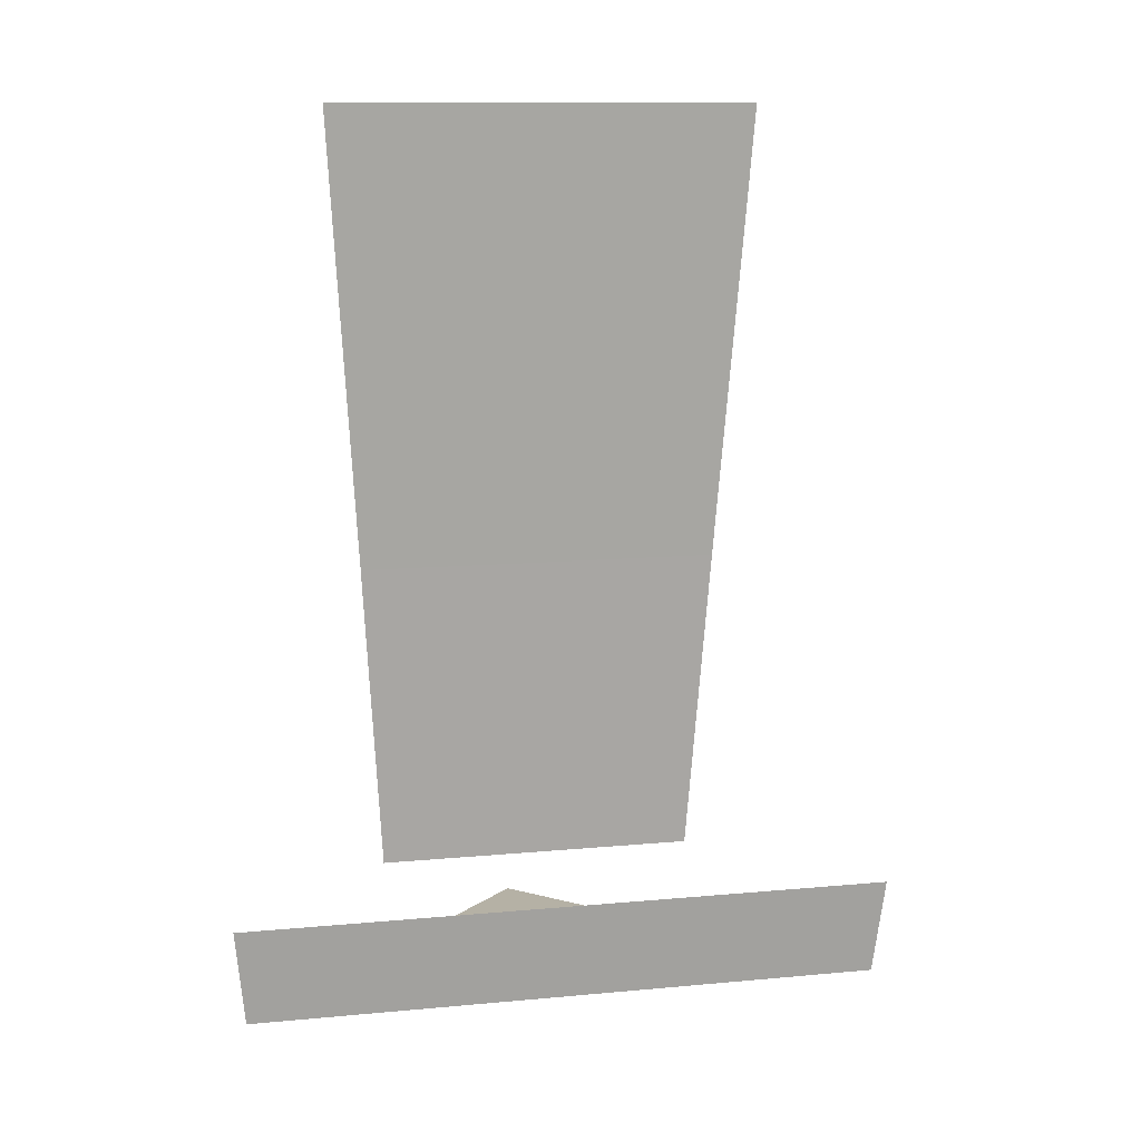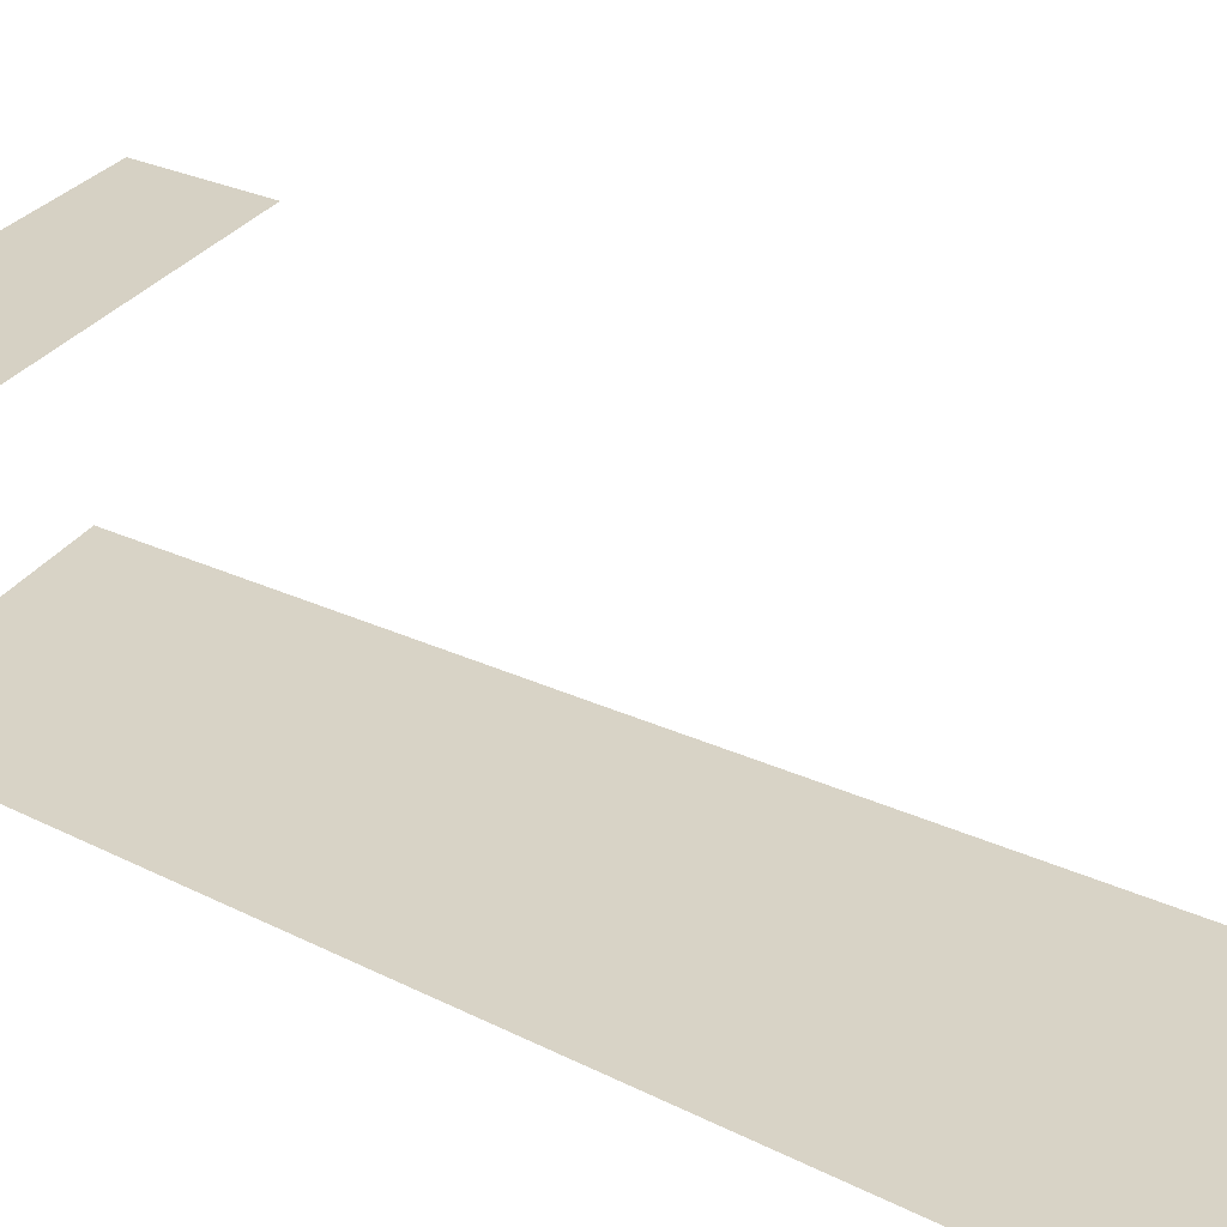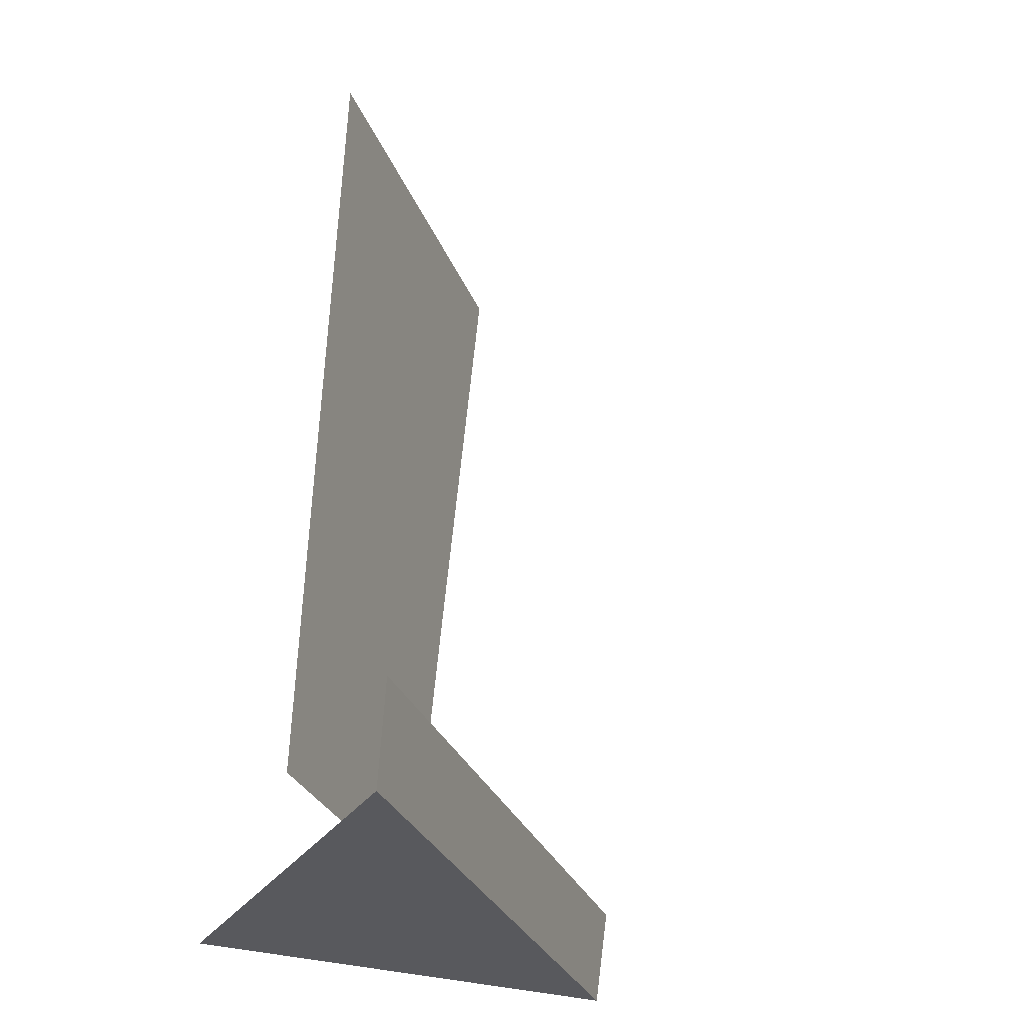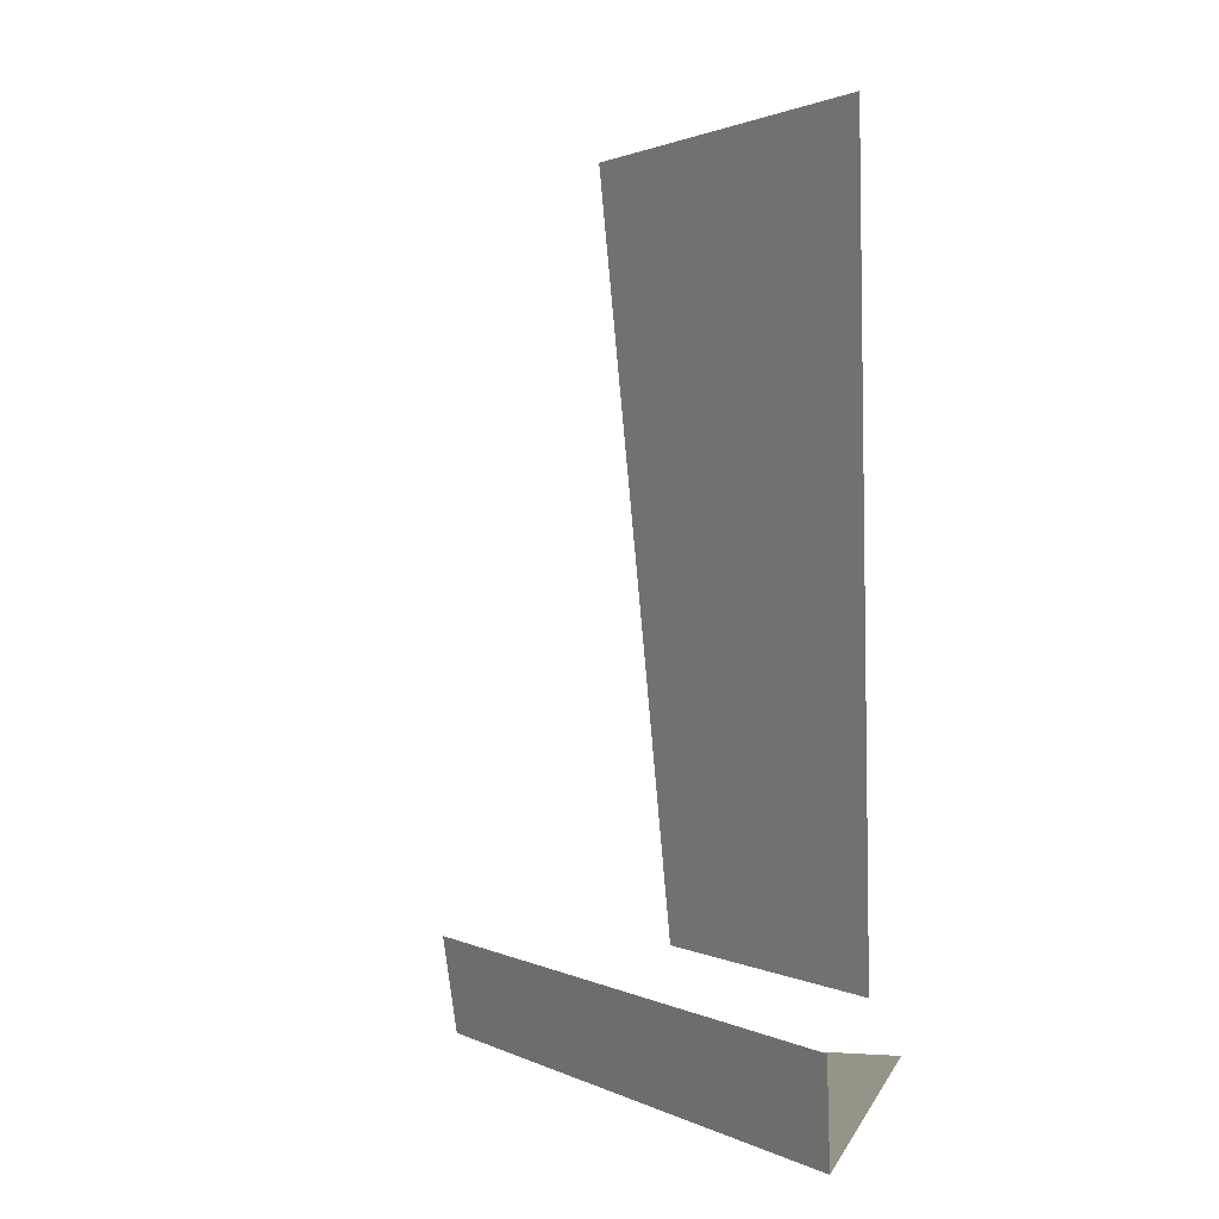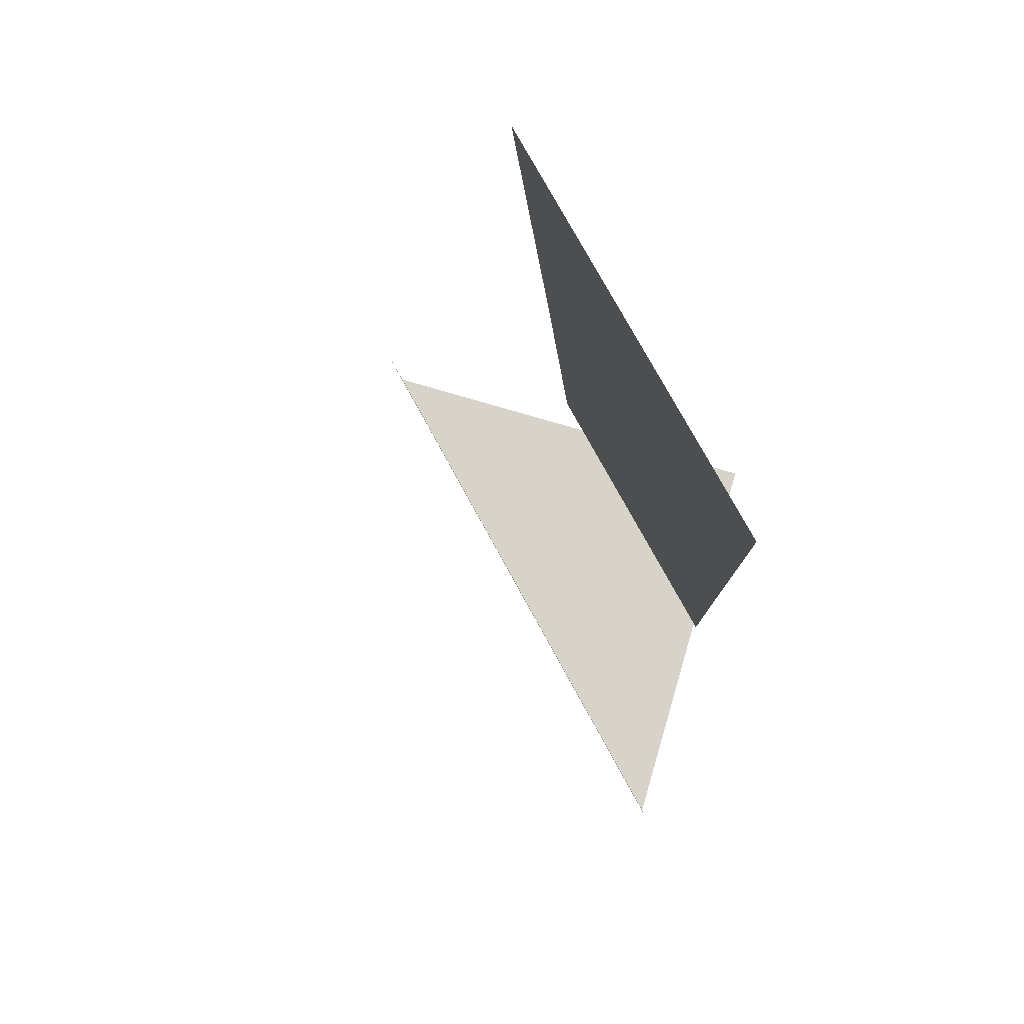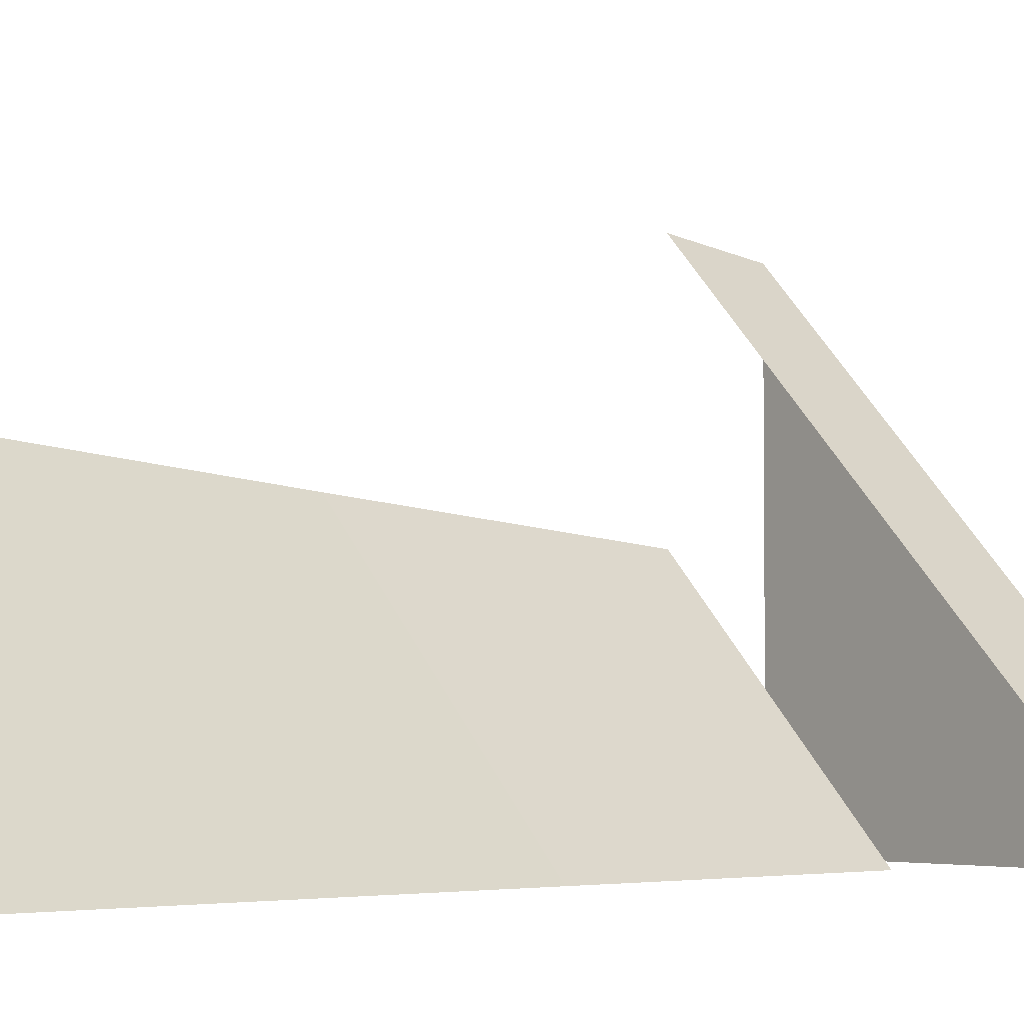
<metadata>
{"format":"obj","ext":"obj","renderer":"f3d","projection":"perspective","resolution":1024,"background":"white","views":[{"elev":11.9,"azim":-57.5,"up":"+Y"},{"elev":69.1,"azim":115.9,"up":"+Z"},{"elev":-29.9,"azim":-116.4,"up":"+Y"},{"elev":1.4,"azim":14.1,"up":"+Y"},{"elev":76.3,"azim":16.4,"up":"+Y"},{"elev":-3.5,"azim":-129.1,"up":"+Z"}]}
</metadata>
<code>
o wall/3865/diagonal
v -64 -213 -64
v -60 -240 -64
v 64 -240 60
v 64 -213 64
v 64 -240 -64
v -7 -126 -64
v 1 -213 -64
v 64 -213 -1
v 64 -126 7
v -19 0 -64
v 64 0 19
v 73 0 5
v 75 -206 3
v -6 0 -78
v -64 -213 -64
f 1 2 3
f 1 3 4
f 2 5 3
f 6 7 8
f 6 8 9
f 6 9 10
f 10 9 11

</code>
